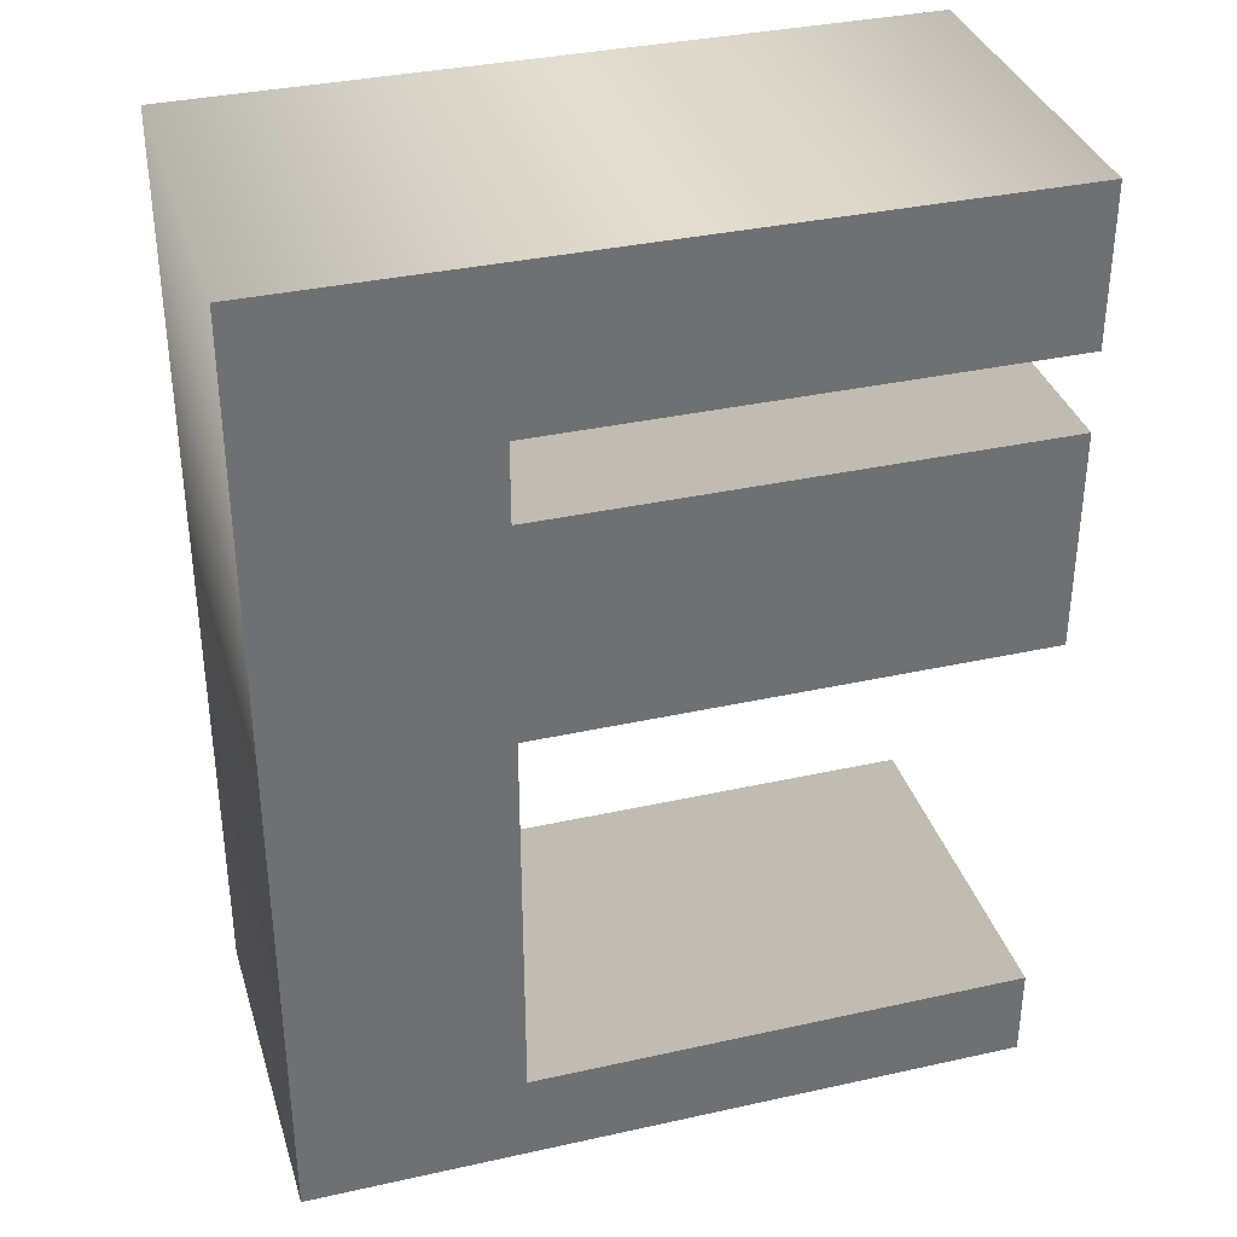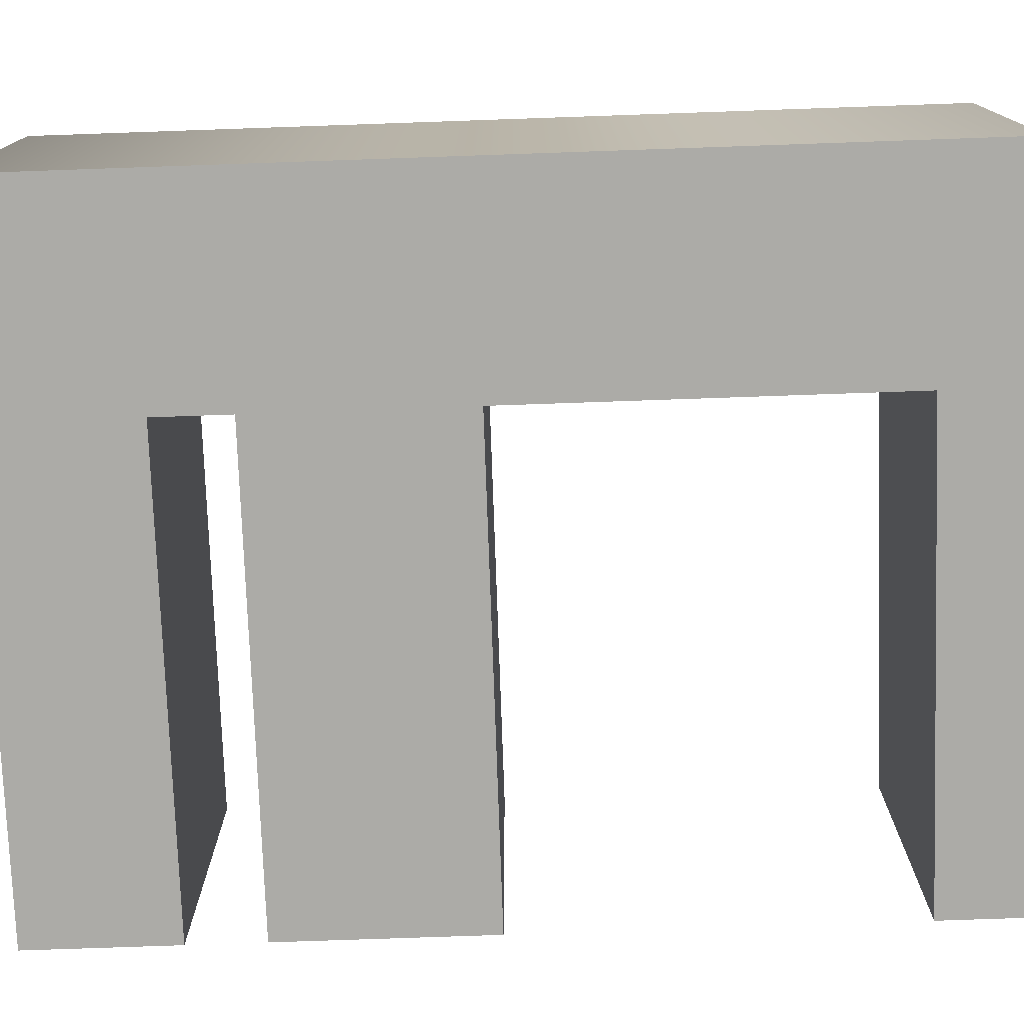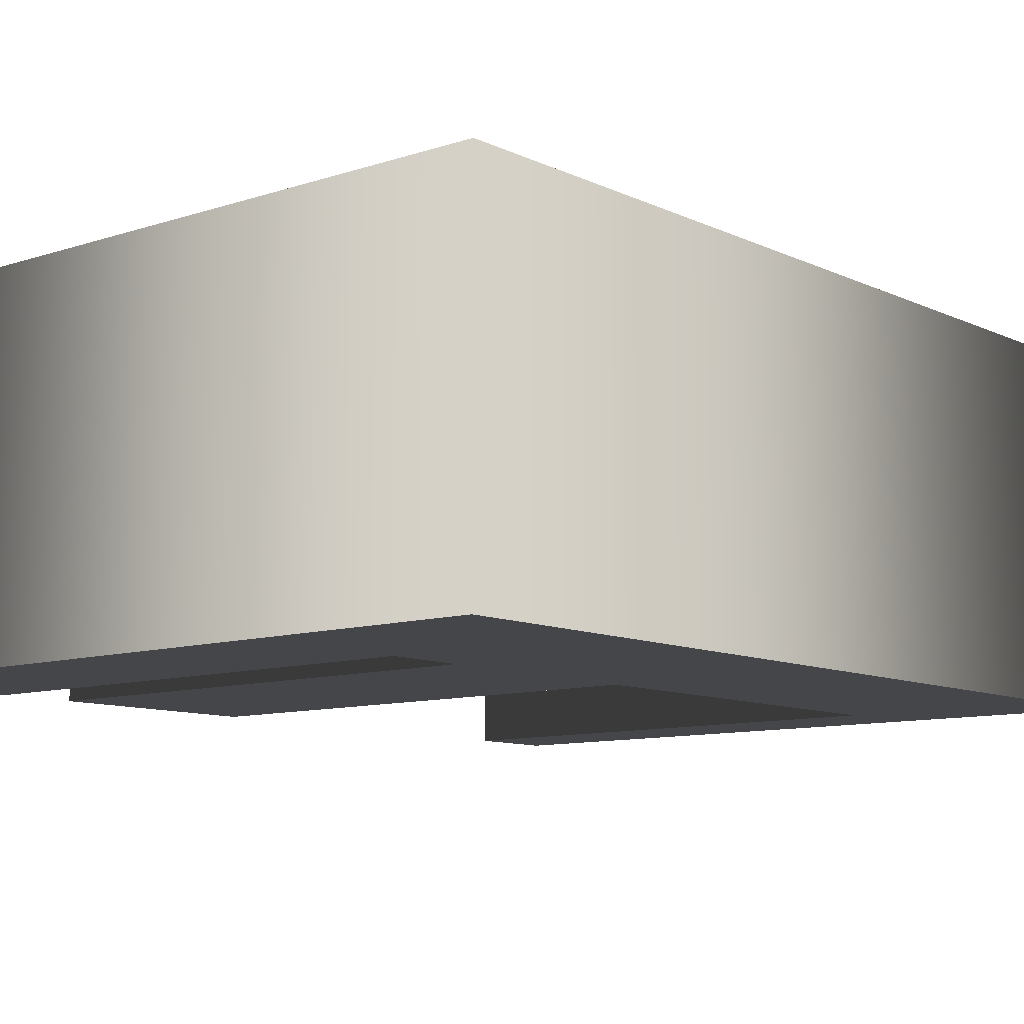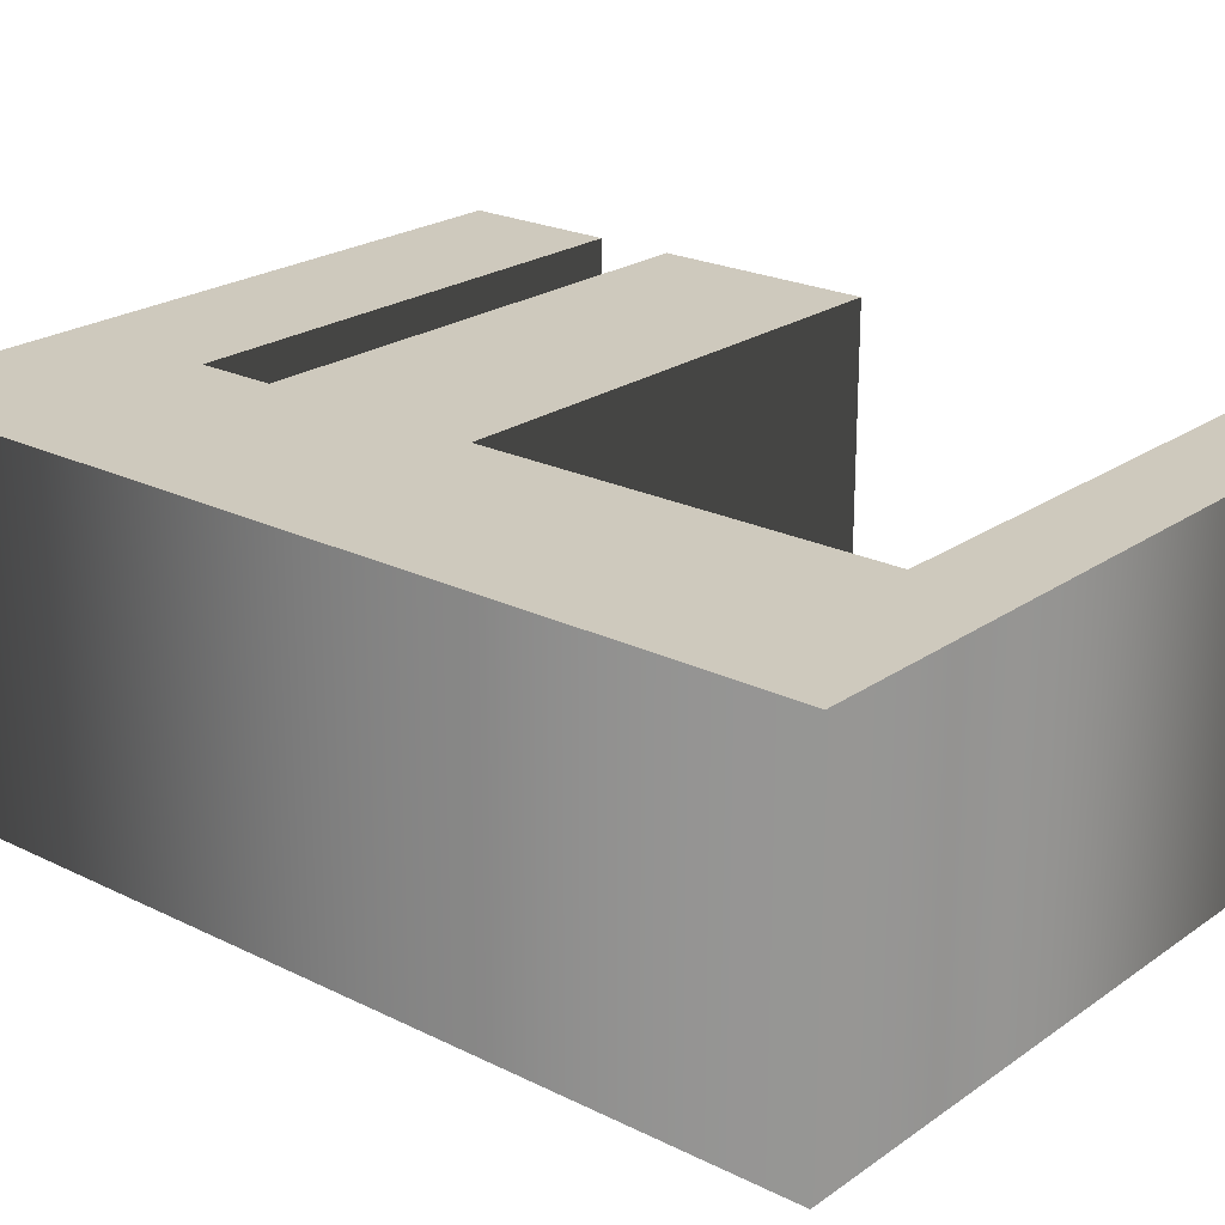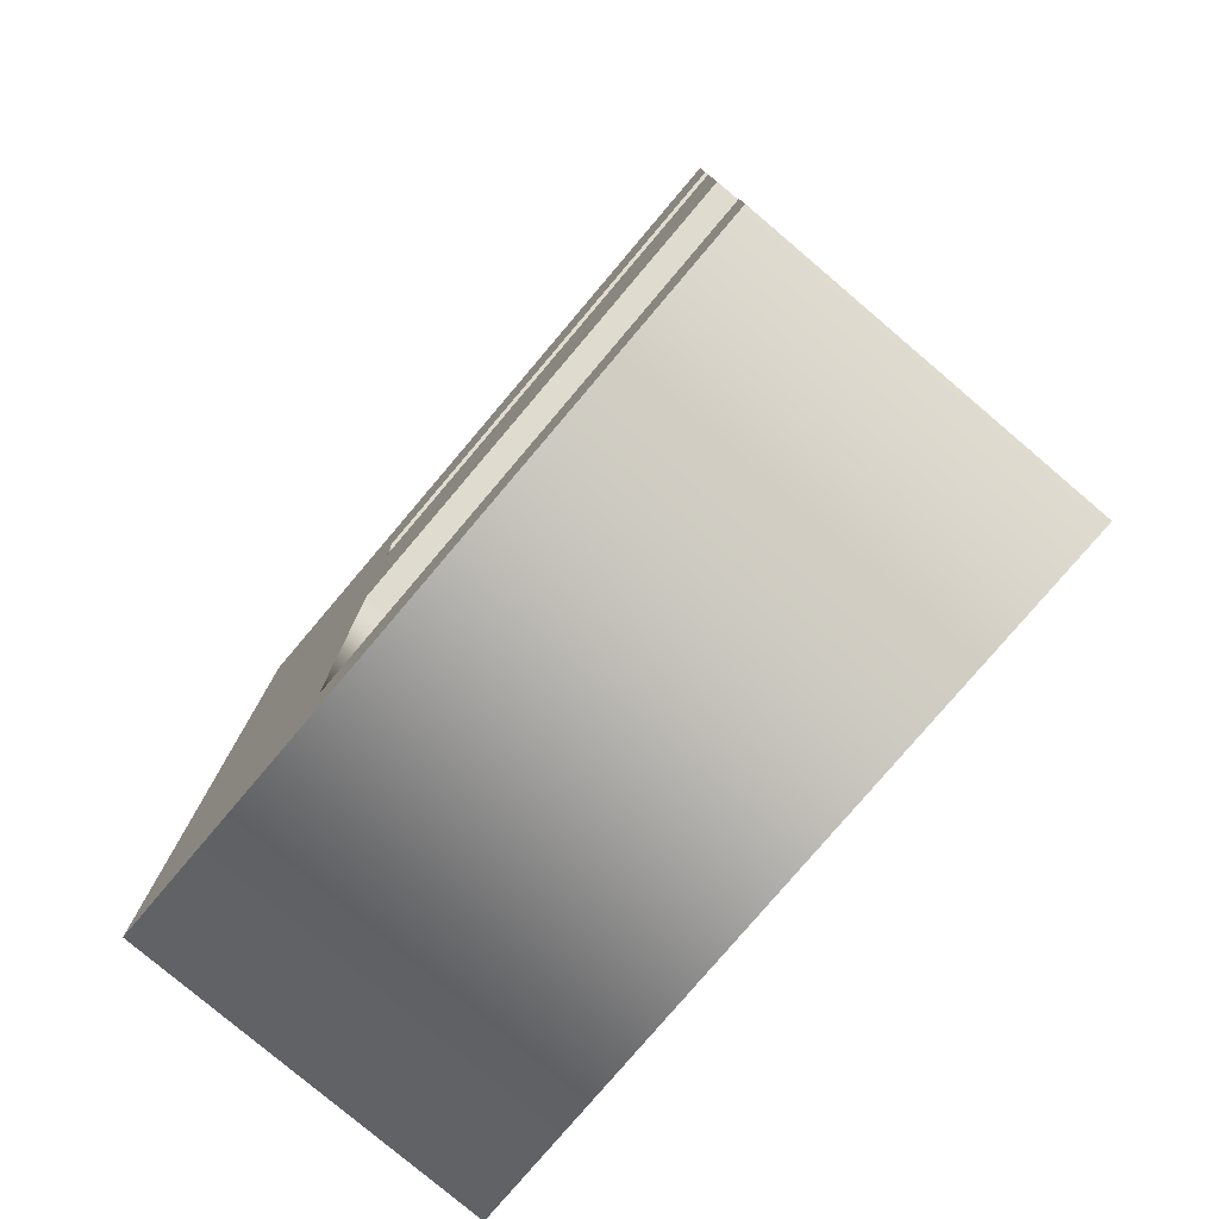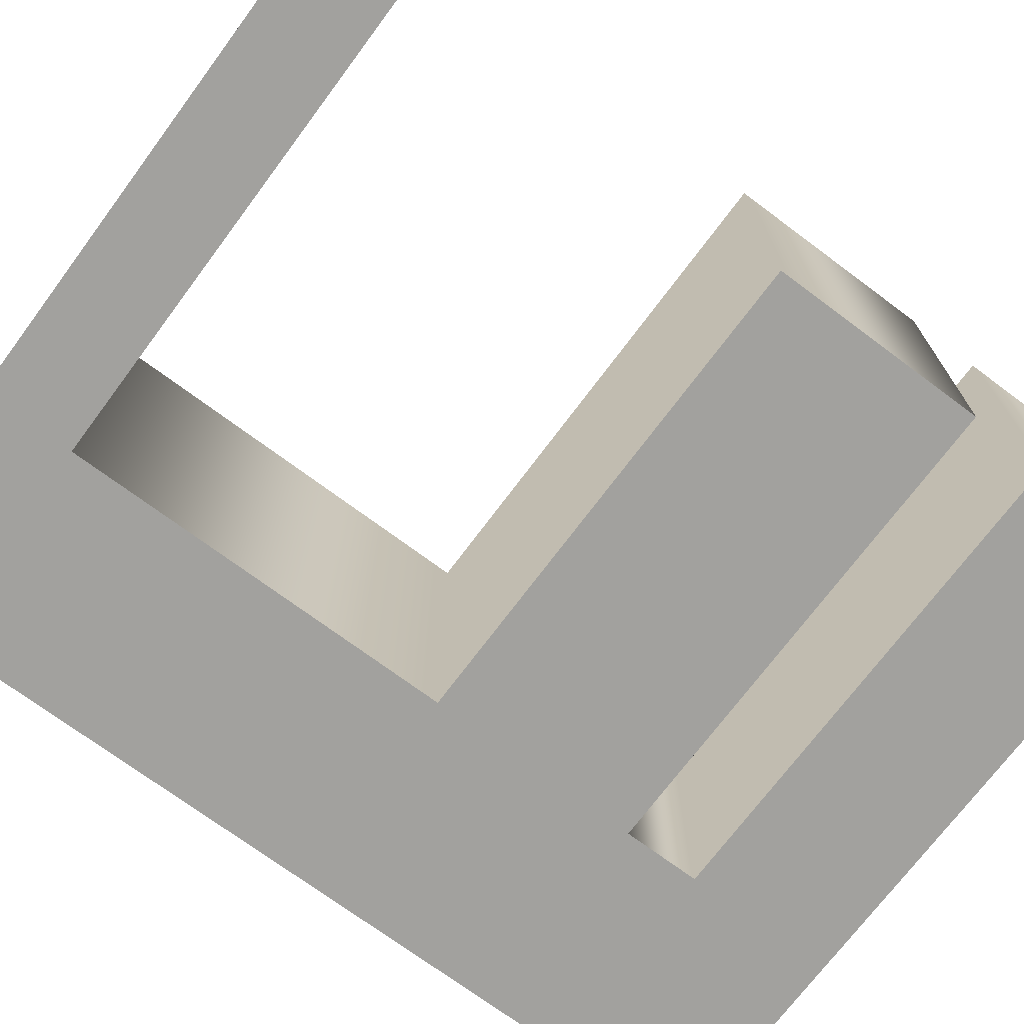
<metadata>
{"format":"obj","ext":"obj","renderer":"f3d","projection":"perspective","resolution":1024,"background":"white","views":[{"elev":35.3,"azim":-16.4,"up":"+Y"},{"elev":-76.2,"azim":-88.0,"up":"+Z"},{"elev":-9.9,"azim":-139.9,"up":"+Z"},{"elev":22.6,"azim":-49.8,"up":"+Z"},{"elev":-78.8,"azim":49.7,"up":"+Y"},{"elev":-72.0,"azim":53.3,"up":"+Z"}]}
</metadata>
<code>
o 3
v -0.07908 0.06017 -0.1
v 0.2024 0.06017 -0.1
v 0.2024 0.1832 -0.1
v -0.07908 0.1832 -0.1
v -0.07908 0.2271 -0.1
v 0.2024 0.2271 -0.1
v 0.2024 0.3142 -0.1
v -0.2024 0.3142 -0.1
v -0.2024 -0.2168 -0.1
v 0.2024 -0.2168 -0.1
v 0.2024 -0.1645 -0.1
v -0.07908 -0.1645 -0.1
v -0.07908 0.06017 0.1
v 0.2024 0.06017 0.1
v 0.2024 0.1832 0.1
v -0.07908 0.1832 0.1
v -0.07908 0.2271 0.1
v 0.2024 0.2271 0.1
v 0.2024 0.3142 0.1
v -0.2024 0.3142 0.1
v -0.2024 -0.2168 0.1
v 0.2024 -0.2168 0.1
v 0.2024 -0.1645 0.1
v -0.07908 -0.1645 0.1
v -0.07908 0.06017 0.1
v -0.07908 0.06017 -0.1
v 0.2024 0.06017 0.1
v 0.2024 0.06017 -0.1
v 0.2024 0.1832 0.1
v 0.2024 0.1832 -0.1
v -0.07908 0.1832 0.1
v -0.07908 0.1832 -0.1
v -0.07908 0.2271 0.1
v -0.07908 0.2271 -0.1
v 0.2024 0.2271 0.1
v 0.2024 0.2271 -0.1
v 0.2024 0.3142 0.1
v 0.2024 0.3142 -0.1
v -0.2024 0.3142 0.1
v -0.2024 0.3142 -0.1
v -0.2024 -0.2168 0.1
v -0.2024 -0.2168 -0.1
v 0.2024 -0.2168 0.1
v 0.2024 -0.2168 -0.1
v 0.2024 -0.1645 0.1
v 0.2024 -0.1645 -0.1
v -0.07908 -0.1645 0.1
v -0.07908 -0.1645 -0.1
f 6 8 7
f 6 5 8
f 5 9 8
f 4 9 5
f 2 4 3
f 2 1 4
f 1 9 4
f 12 9 1
f 10 12 11
f 10 9 12
f 18 19 20
f 18 20 17
f 17 20 21
f 16 17 21
f 14 15 16
f 14 16 13
f 13 16 21
f 24 13 21
f 22 23 24
f 22 24 21
f 26 28 27 25
f 28 30 29 27
f 30 32 31 29
f 32 34 33 31
f 34 36 35 33
f 36 38 37 35
f 38 40 39 37
f 40 42 41 39
f 42 44 43 41
f 44 46 45 43
f 46 48 47 45
f 48 26 25 47

</code>
